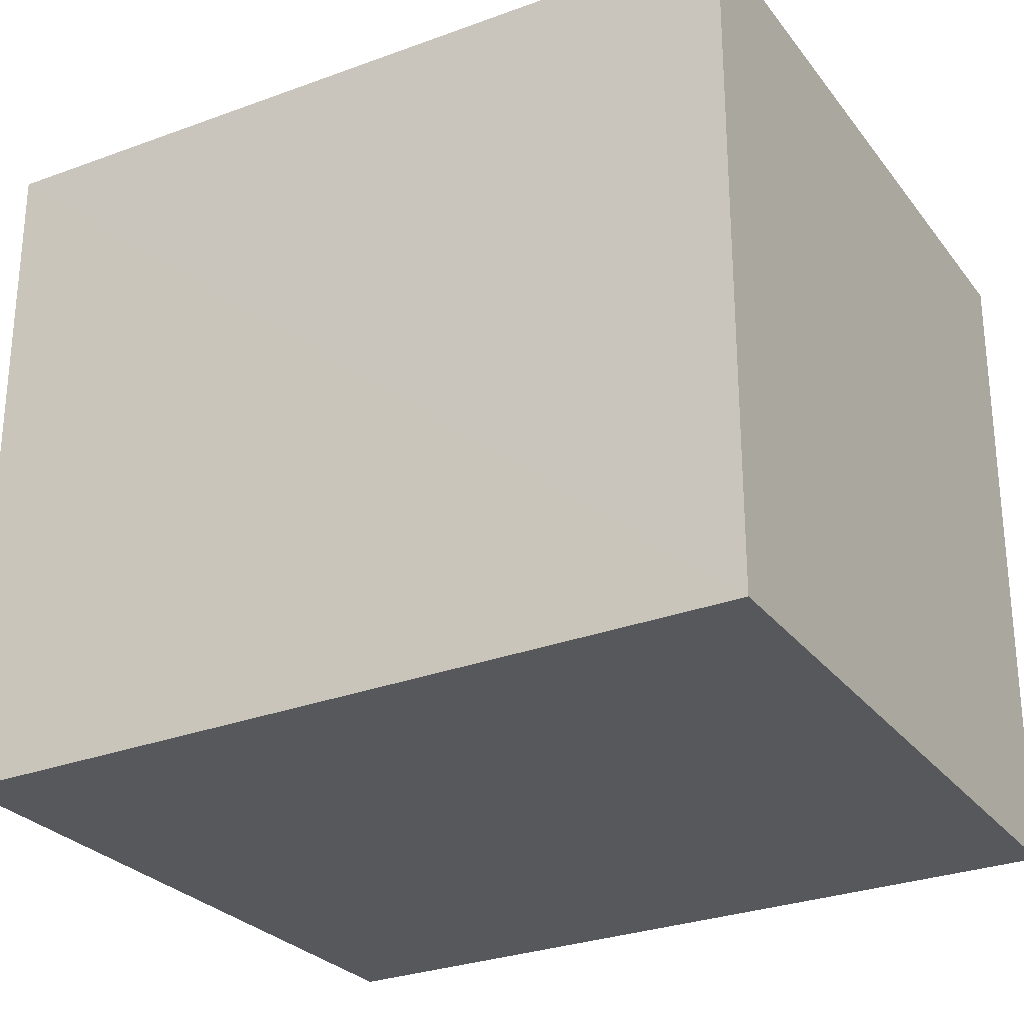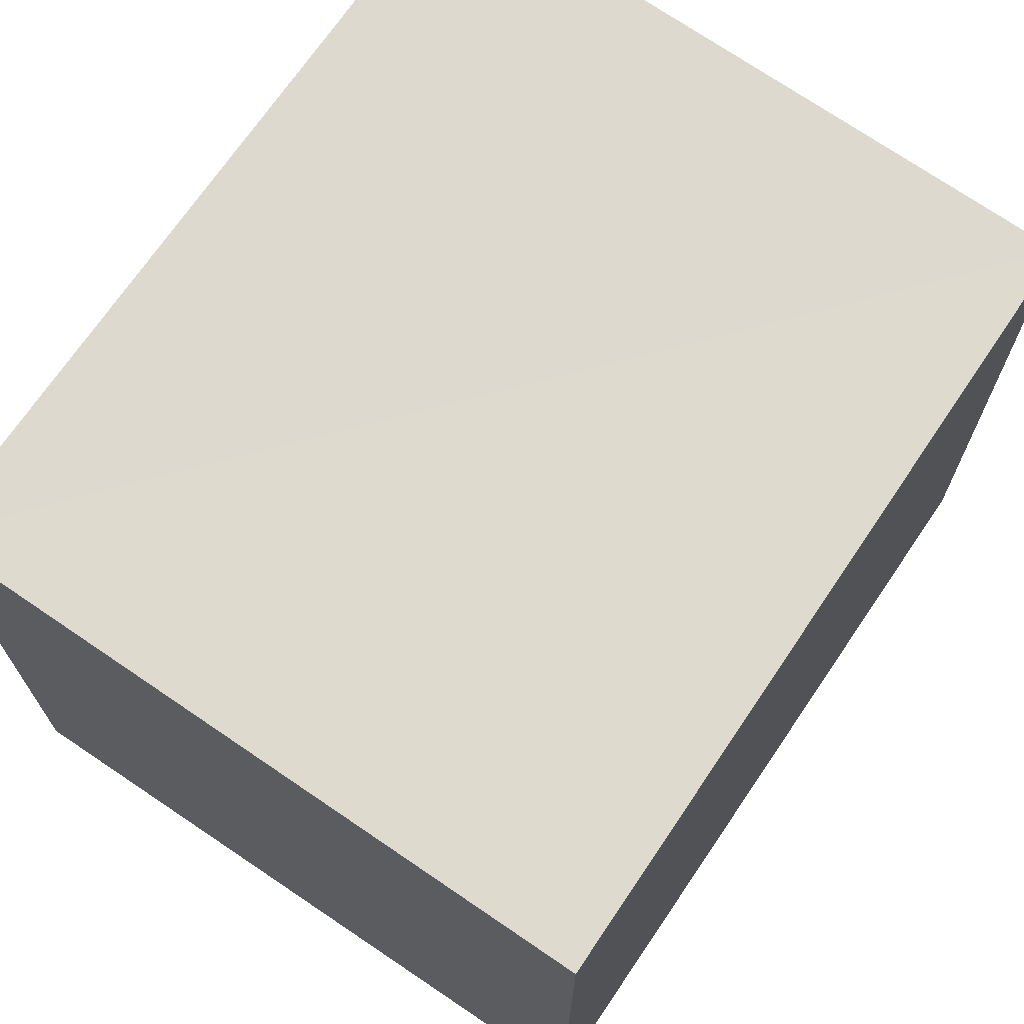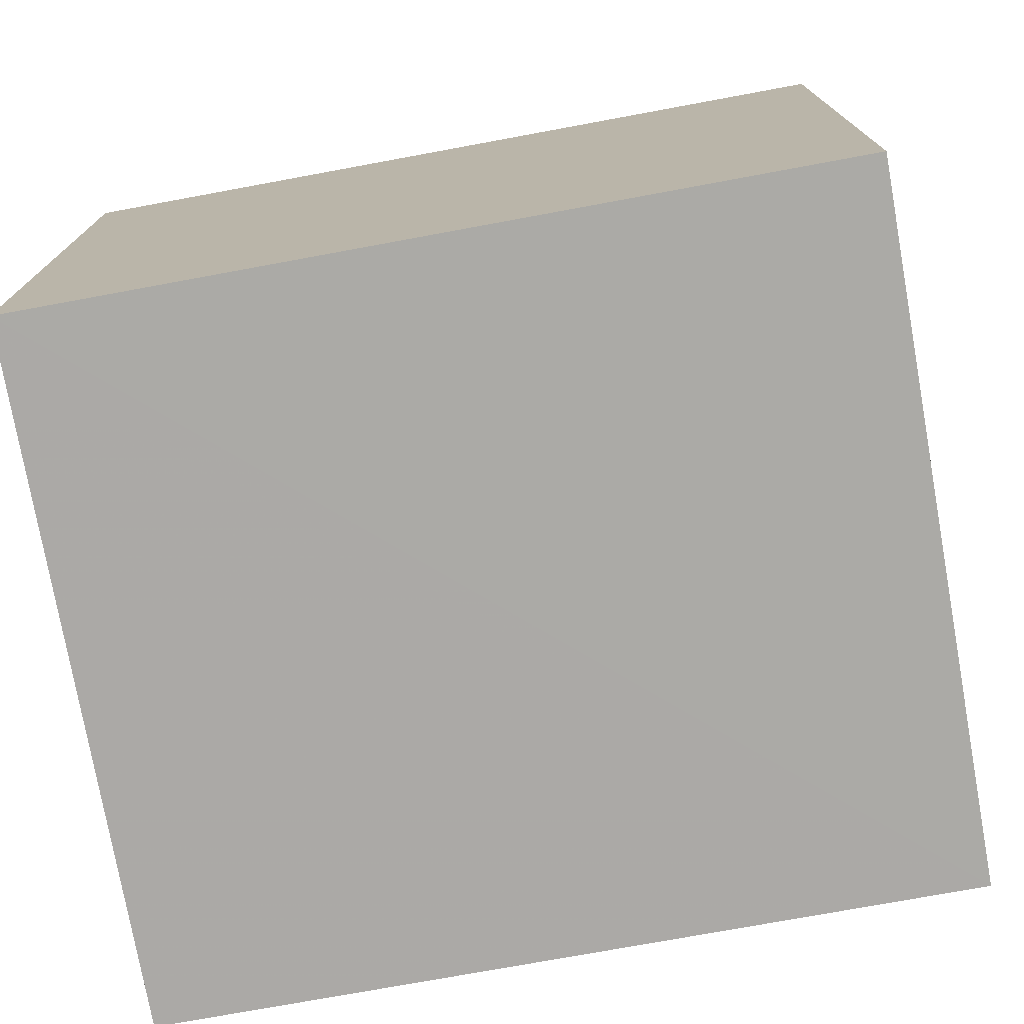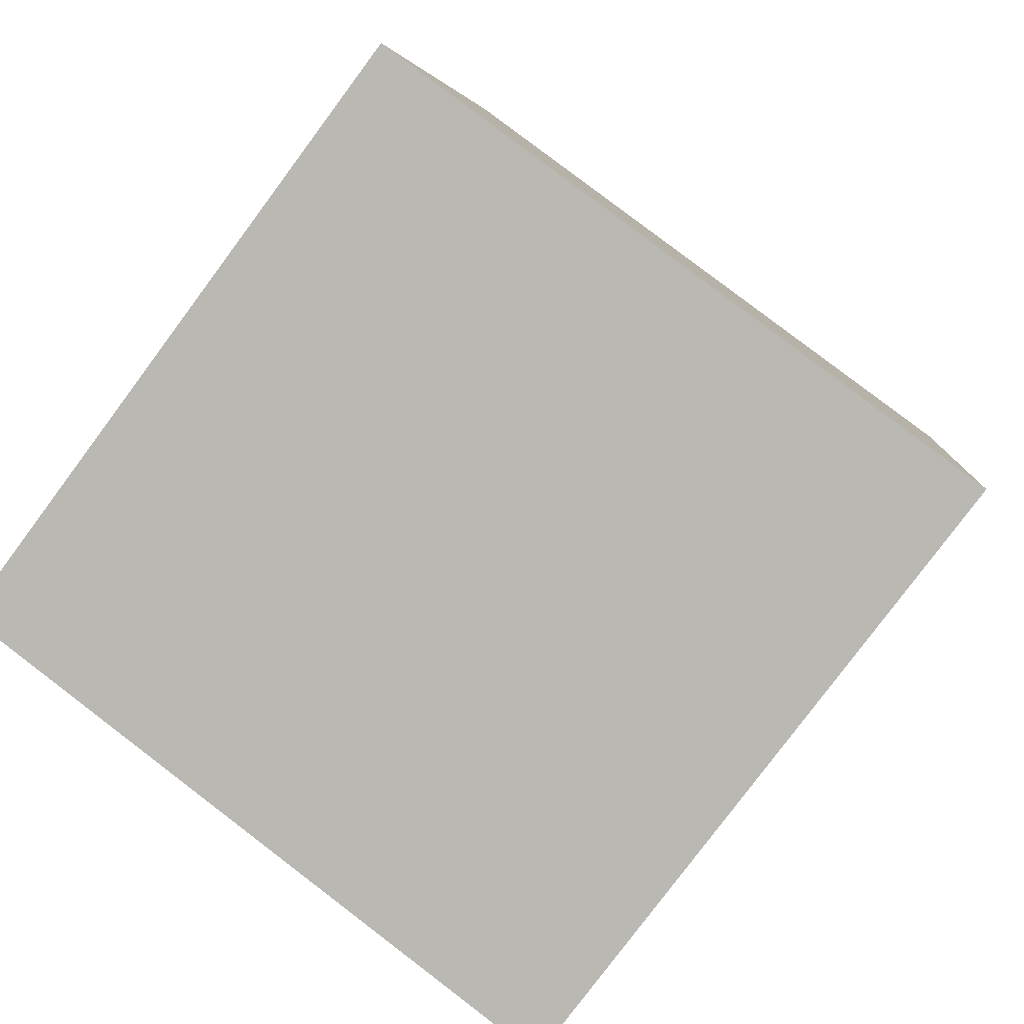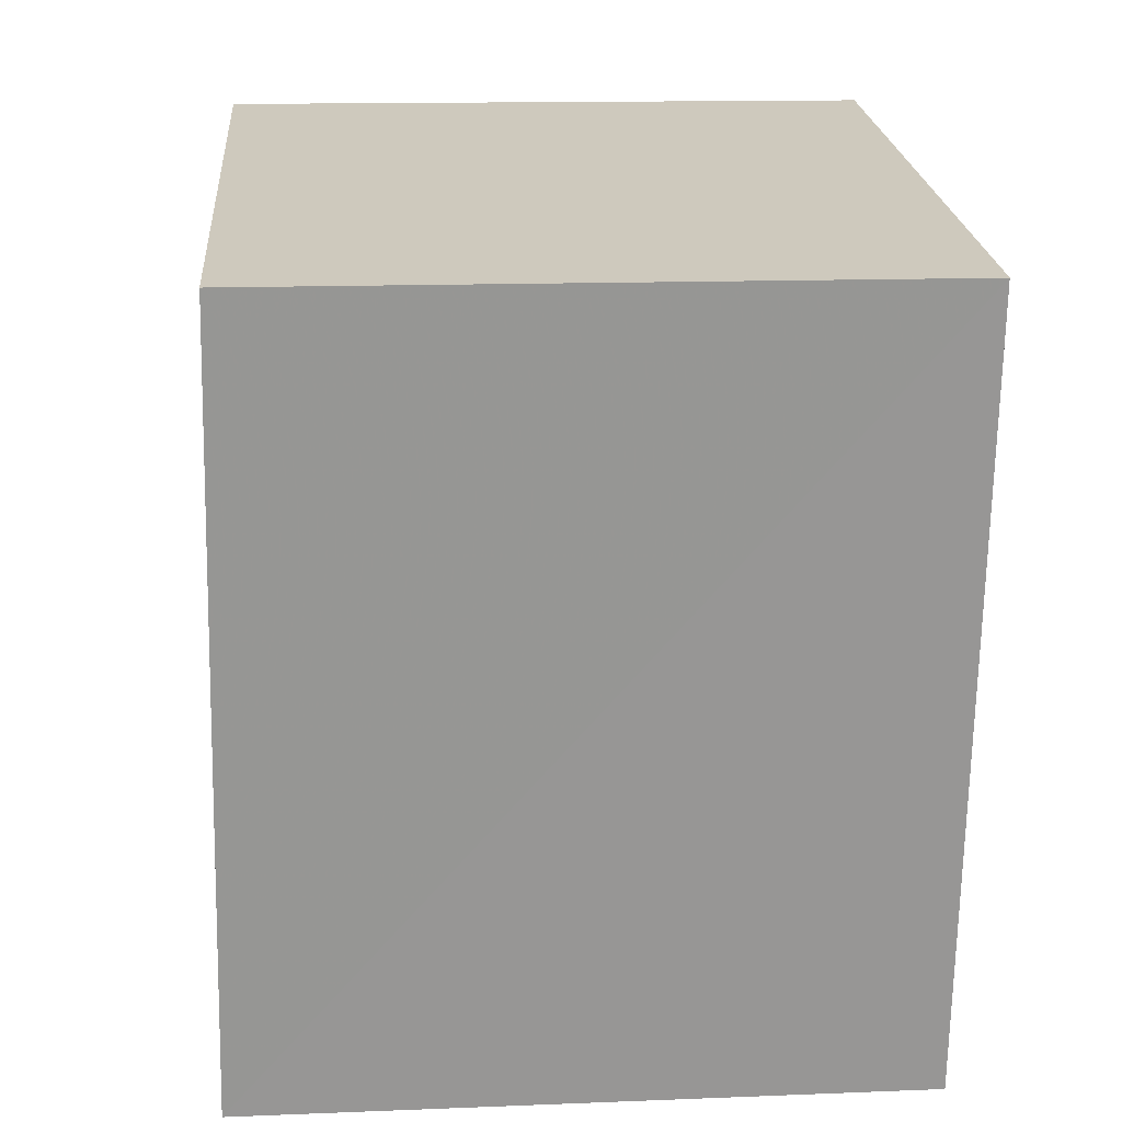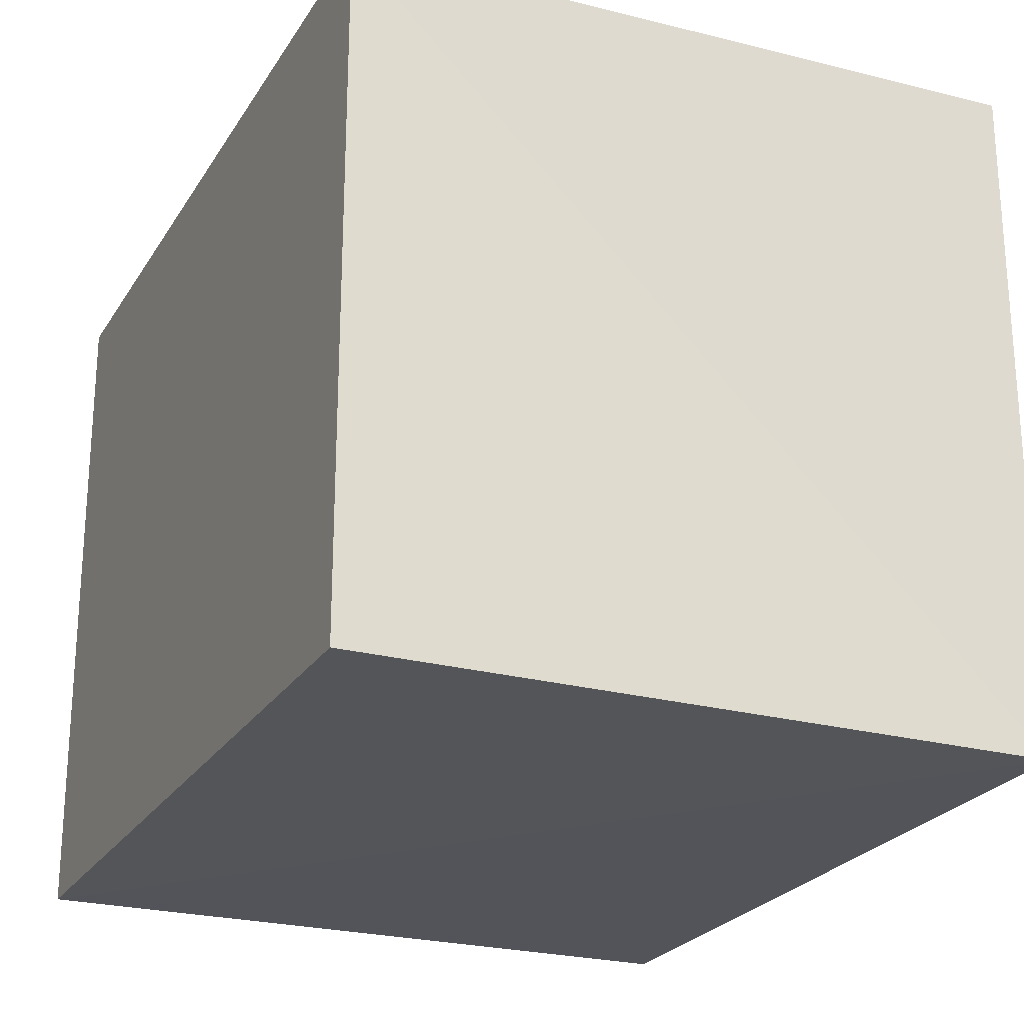
<metadata>
{"format":"obj","ext":"obj","renderer":"f3d","projection":"perspective","resolution":1024,"background":"white","views":[{"elev":-27.9,"azim":112.1,"up":"+Z"},{"elev":70.6,"azim":-153.9,"up":"+Z"},{"elev":-75.7,"azim":-88.0,"up":"+Z"},{"elev":-79.2,"azim":-36.7,"up":"+Y"},{"elev":14.1,"azim":84.9,"up":"+Y"},{"elev":-24.0,"azim":-32.5,"up":"+Z"}]}
</metadata>
<code>
v 8.558e+04 4.469e+05 -0.282
v 8.557e+04 4.469e+05 -0.282
v 8.557e+04 4.469e+05 -0.282
v 8.558e+04 4.469e+05 -0.282
v 8.558e+04 4.469e+05 2.242
v 8.558e+04 4.469e+05 2.203
v 8.557e+04 4.469e+05 2.167
v 8.557e+04 4.469e+05 2.206
f 1 2 3 4
f 5 1 4 6
f 6 4 3 7
f 7 3 2 8
f 8 2 1 5
f 8 5 6 7

</code>
